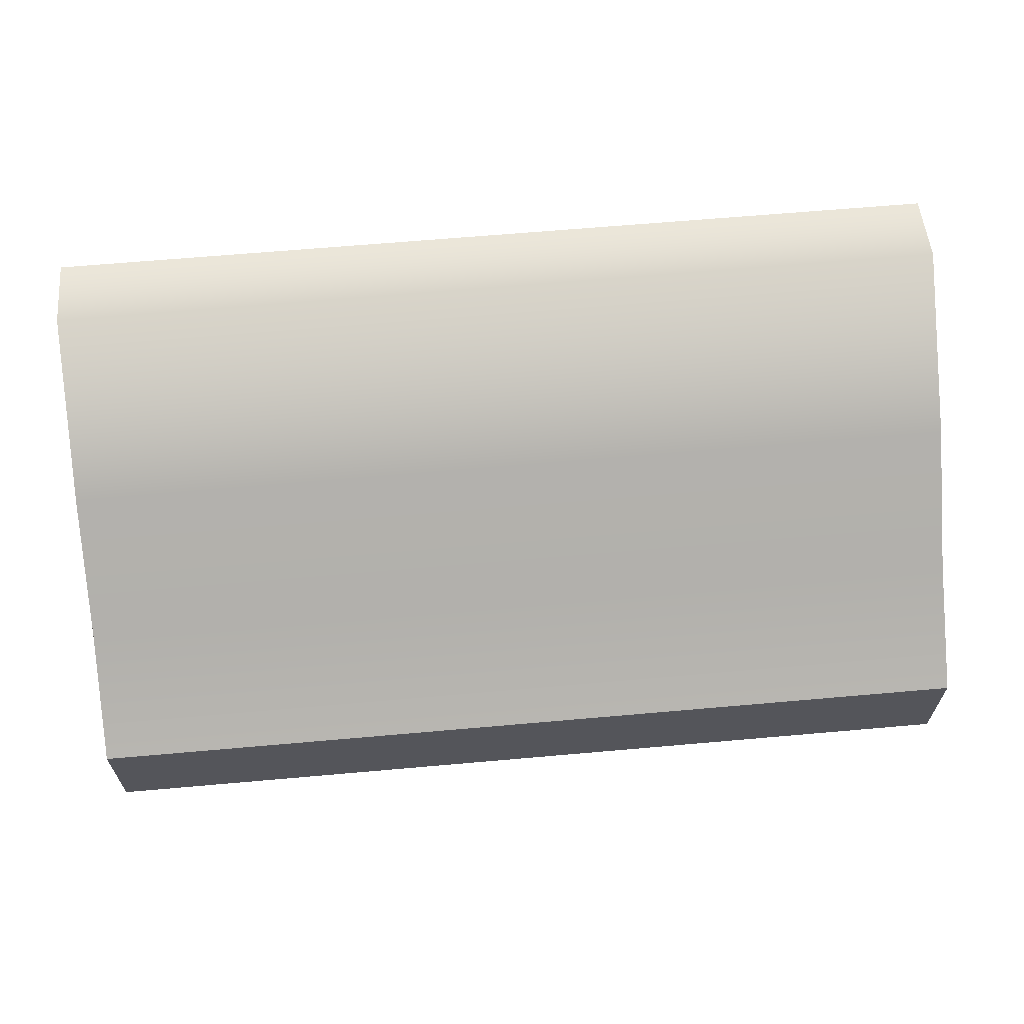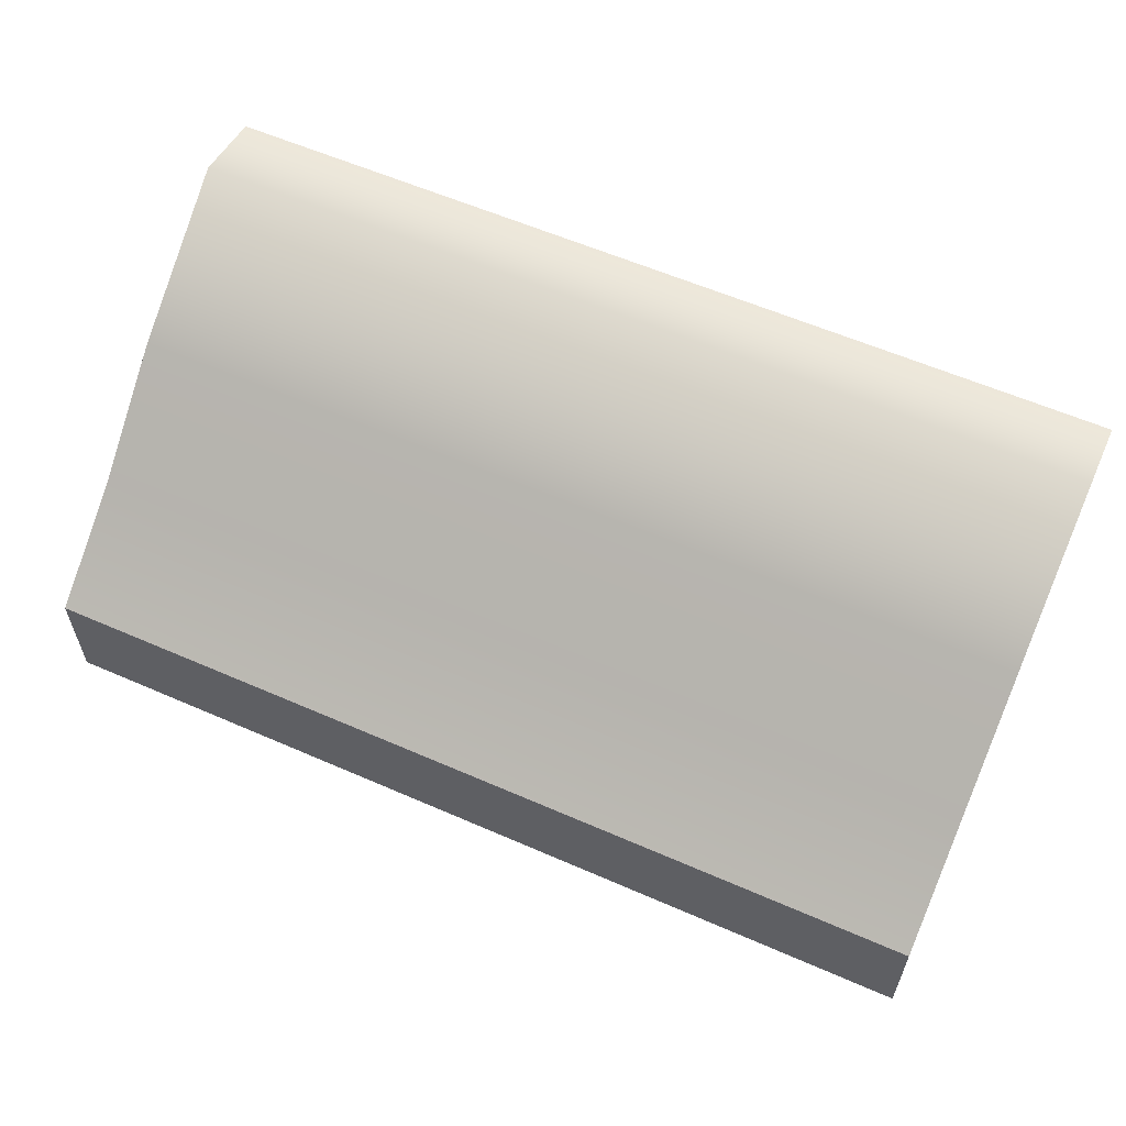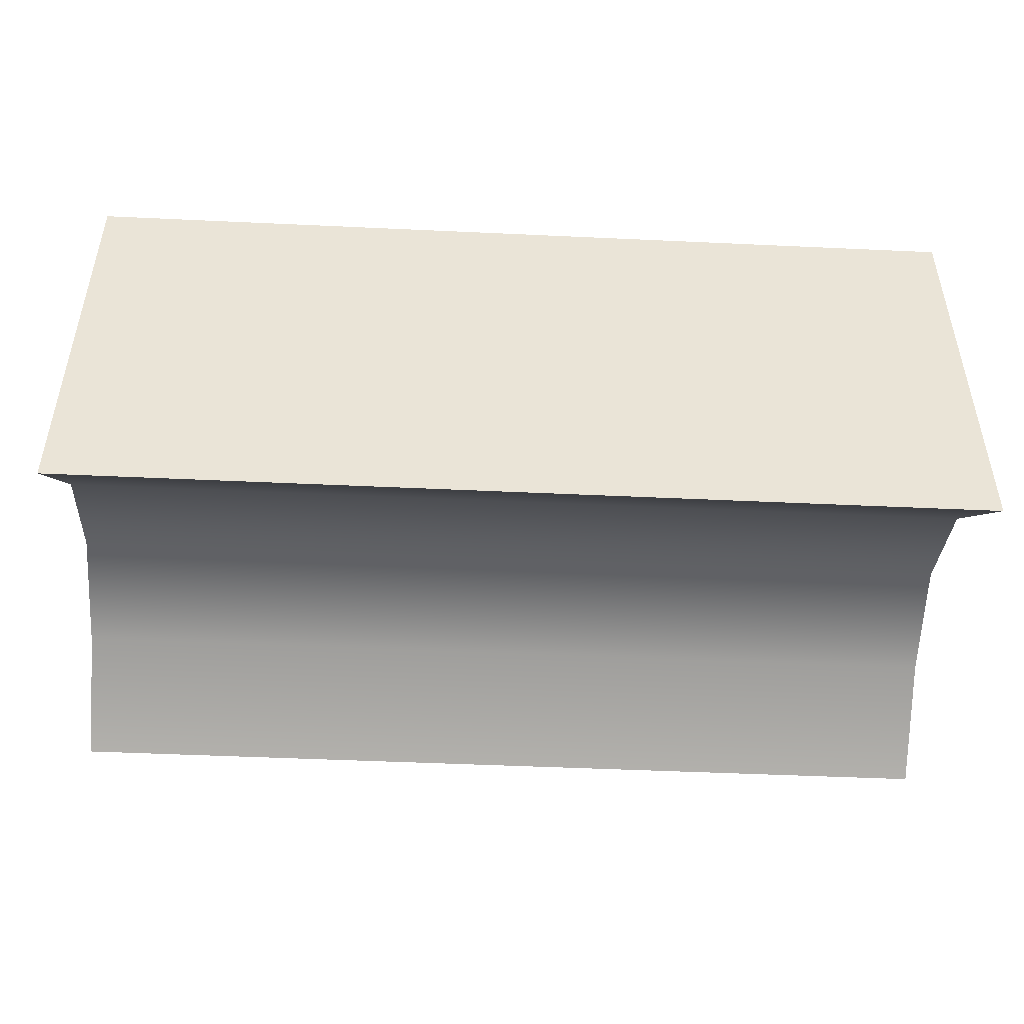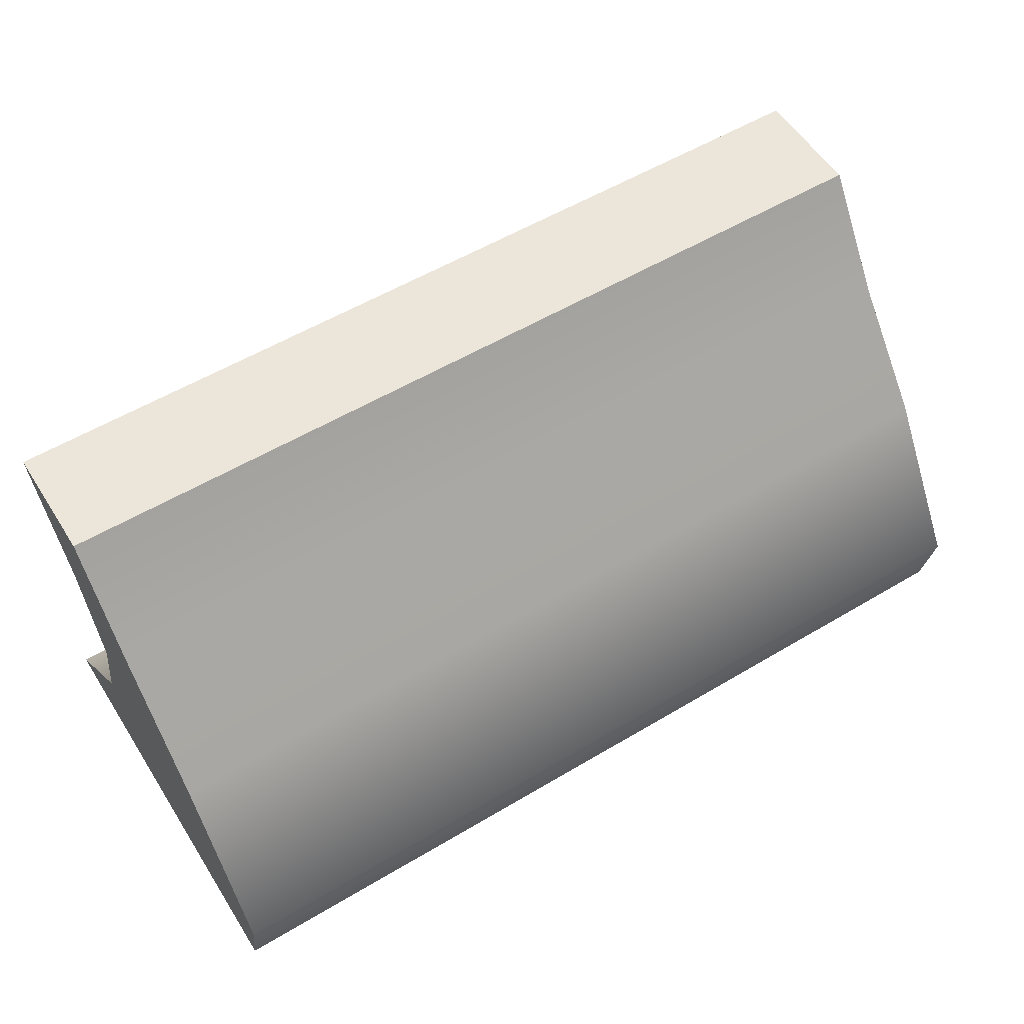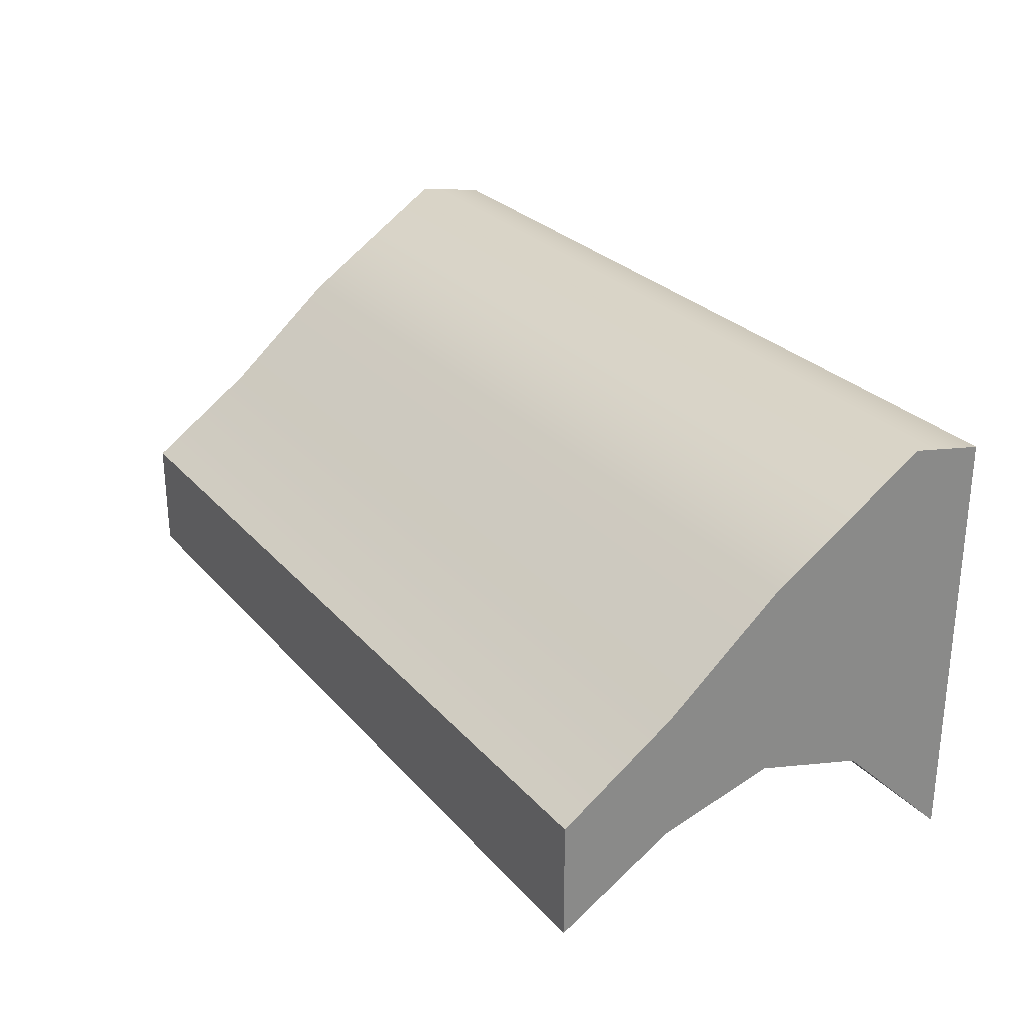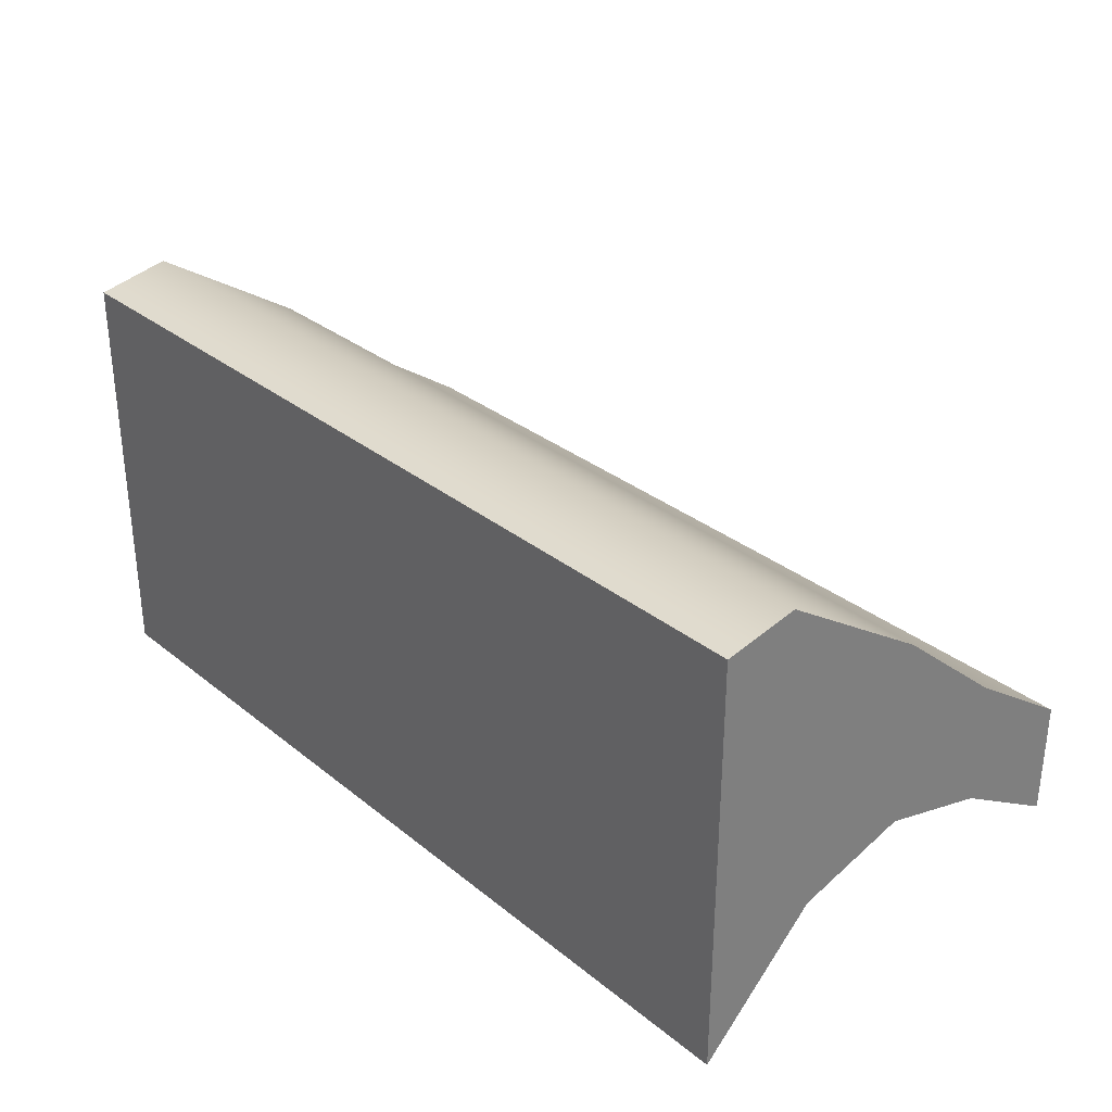
<metadata>
{"format":"obj","ext":"obj","renderer":"f3d","projection":"perspective","resolution":1024,"background":"white","views":[{"elev":64.2,"azim":-5.1,"up":"+Y"},{"elev":59.1,"azim":24.2,"up":"+Y"},{"elev":-47.5,"azim":177.0,"up":"+Y"},{"elev":55.6,"azim":147.9,"up":"+Z"},{"elev":27.2,"azim":58.2,"up":"+Y"},{"elev":31.3,"azim":-131.5,"up":"+Y"}]}
</metadata>
<code>
g sm_TraningPro_wall03_A_collision
v -0.0466 -0.1295 -0.04763
v 8.024 -0.1295 -0.04763
v 8.024 3.645 -0.04763
v -0.0466 3.645 -0.04763
v -0.0466 0.3001 3.978
v -0.0466 1.329 3.978
v 8.024 1.329 3.978
v 8.024 0.3001 3.978
v 8.024 1.181 1.989
v 8.024 0.901 0.9945
v -0.0466 0.901 0.9945
v -0.0466 1.181 1.989
v 8.024 0.901 2.983
v -0.0466 0.901 2.983
v 8.024 0.3001 3.978
v -0.0466 0.3001 3.978
v -0.0466 -0.1295 -0.04763
v 8.024 -0.1295 -0.04763
v 8.024 2.866 1.989
v 8.024 3.773 0.6102
v 8.024 0.901 0.9945
v 8.024 1.181 1.989
v 8.024 2.016 2.983
v 8.024 0.901 2.983
v 8.024 1.329 3.978
v 8.024 0.3001 3.978
v 8.024 -0.1295 -0.04763
v 8.024 3.645 -0.04763
v -0.0466 2.866 1.989
v -0.0466 3.773 0.6102
v 8.024 3.773 0.6102
v 8.024 2.866 1.989
v -0.0466 2.016 2.983
v 8.024 2.016 2.983
v -0.0466 1.329 3.978
v 8.024 1.329 3.978
v 8.024 3.645 -0.04763
v -0.0466 3.645 -0.04763
v -0.0466 1.181 1.989
v -0.0466 0.901 0.9945
v -0.0466 3.773 0.6102
v -0.0466 2.866 1.989
v -0.0466 0.901 2.983
v -0.0466 2.016 2.983
v -0.0466 0.3001 3.978
v -0.0466 1.329 3.978
v -0.0466 3.645 -0.04763
v -0.0466 -0.1295 -0.04763
g sm_TraningPro_wall03_A_collision_0
f 3 2 1
f 4 3 1
f 7 6 5
f 8 7 5
f 11 10 9
f 12 11 9
f 12 9 13
f 14 12 13
f 14 13 15
f 16 14 15
f 10 11 17
f 18 10 17
f 21 20 19
f 22 21 19
f 22 19 23
f 24 22 23
f 24 23 25
f 26 24 25
f 20 21 27
f 28 20 27
f 31 30 29
f 32 31 29
f 32 29 33
f 34 32 33
f 34 33 35
f 36 34 35
f 30 31 37
f 38 30 37
f 41 40 39
f 42 41 39
f 42 39 43
f 44 42 43
f 44 43 45
f 46 44 45
f 40 41 47
f 48 40 47

</code>
